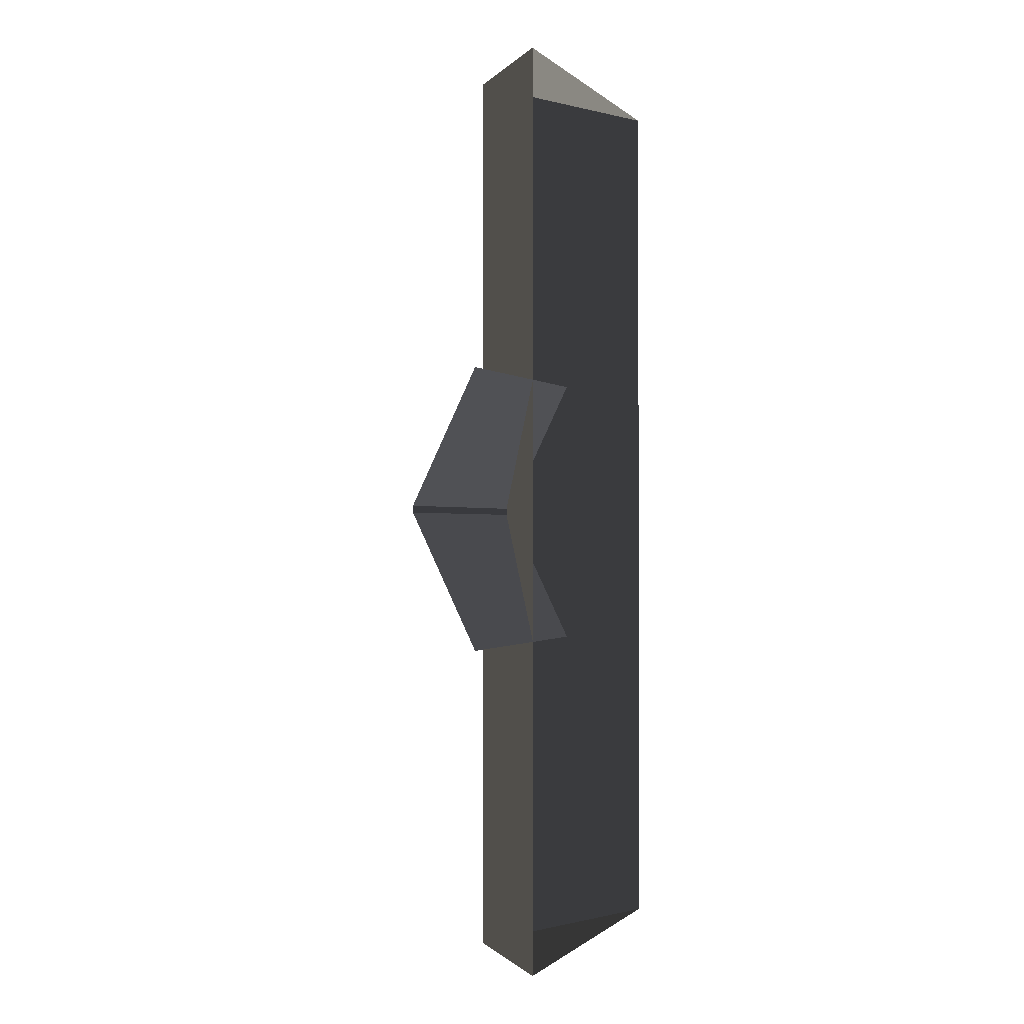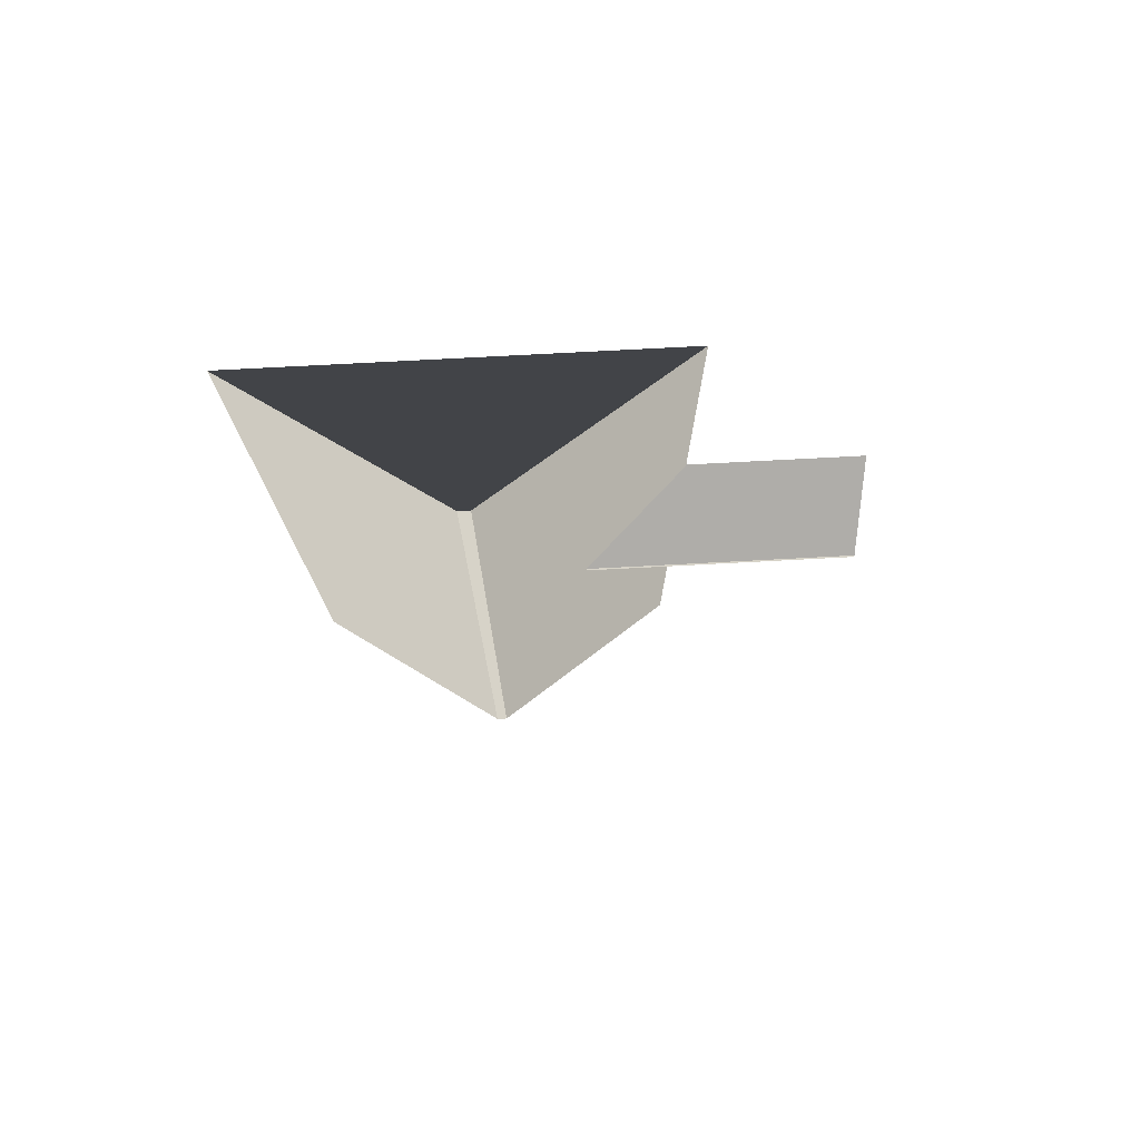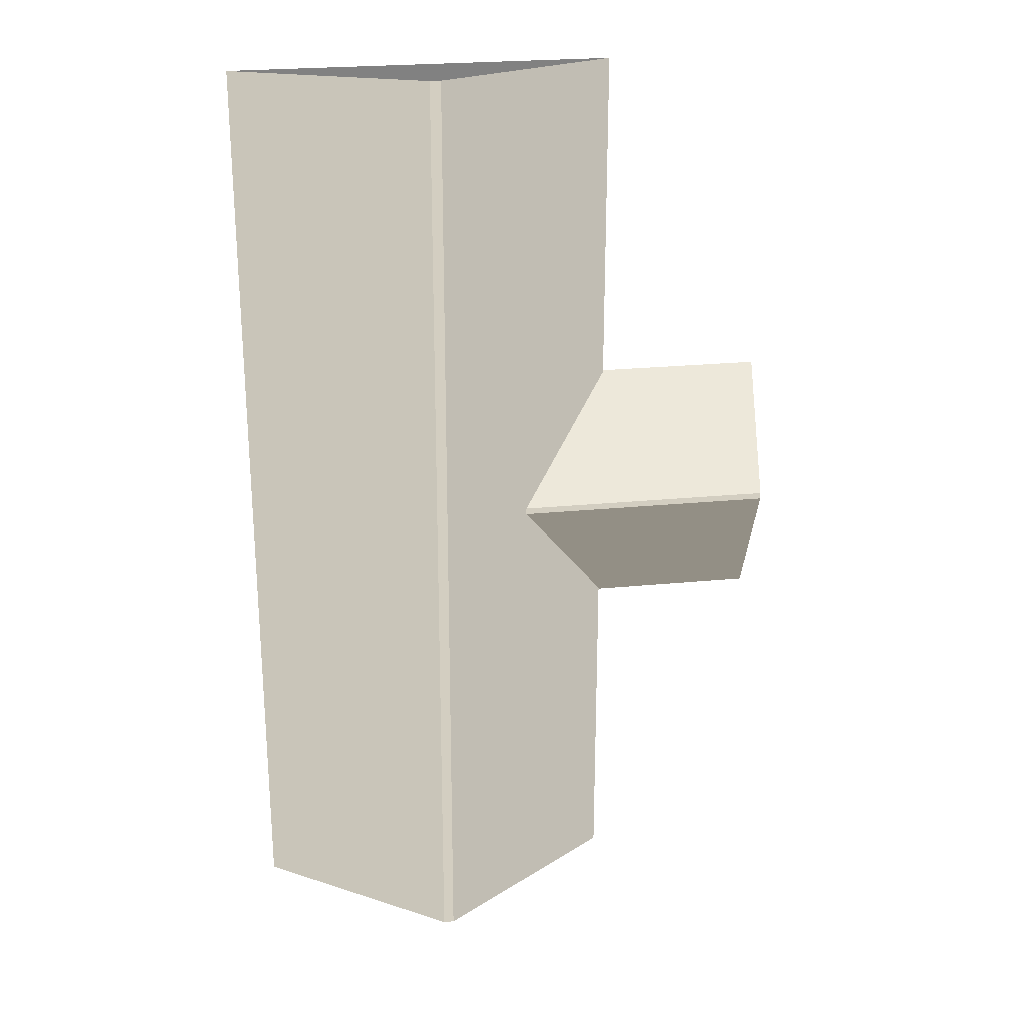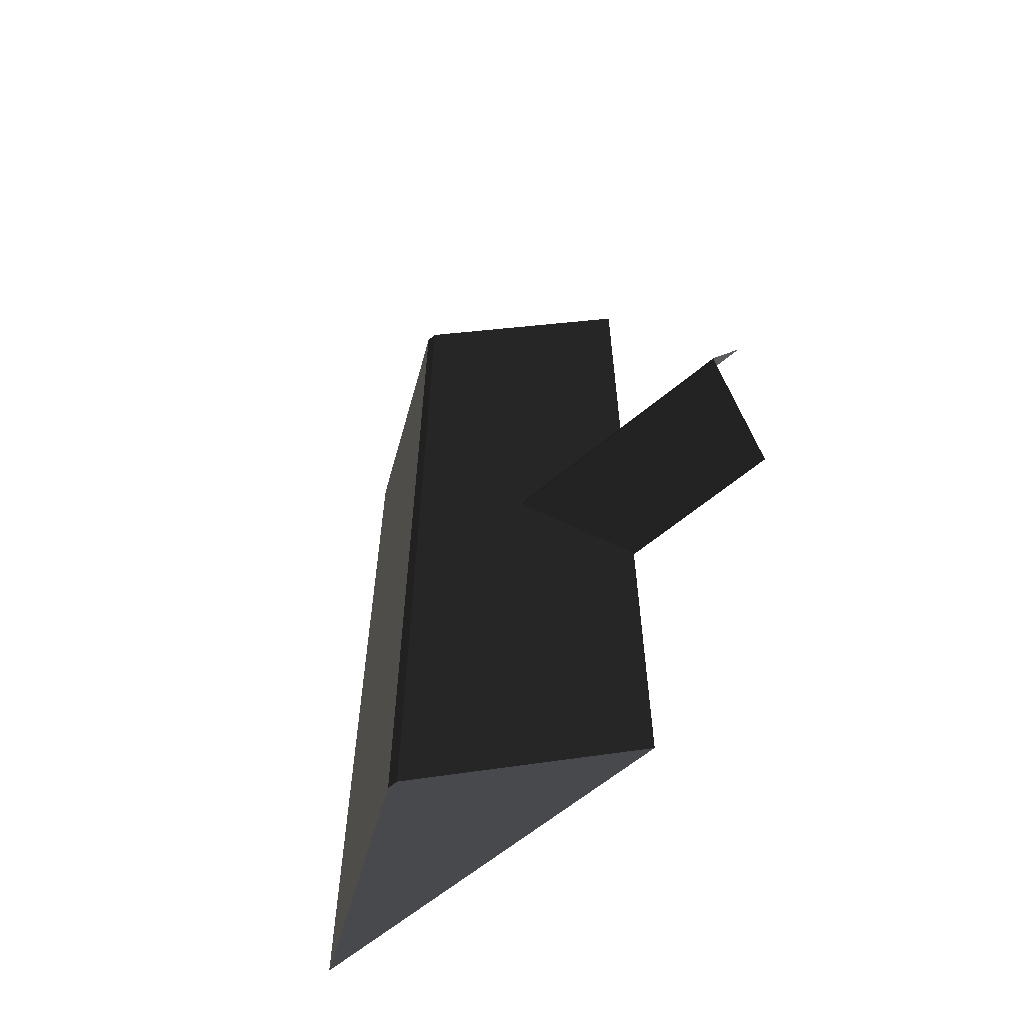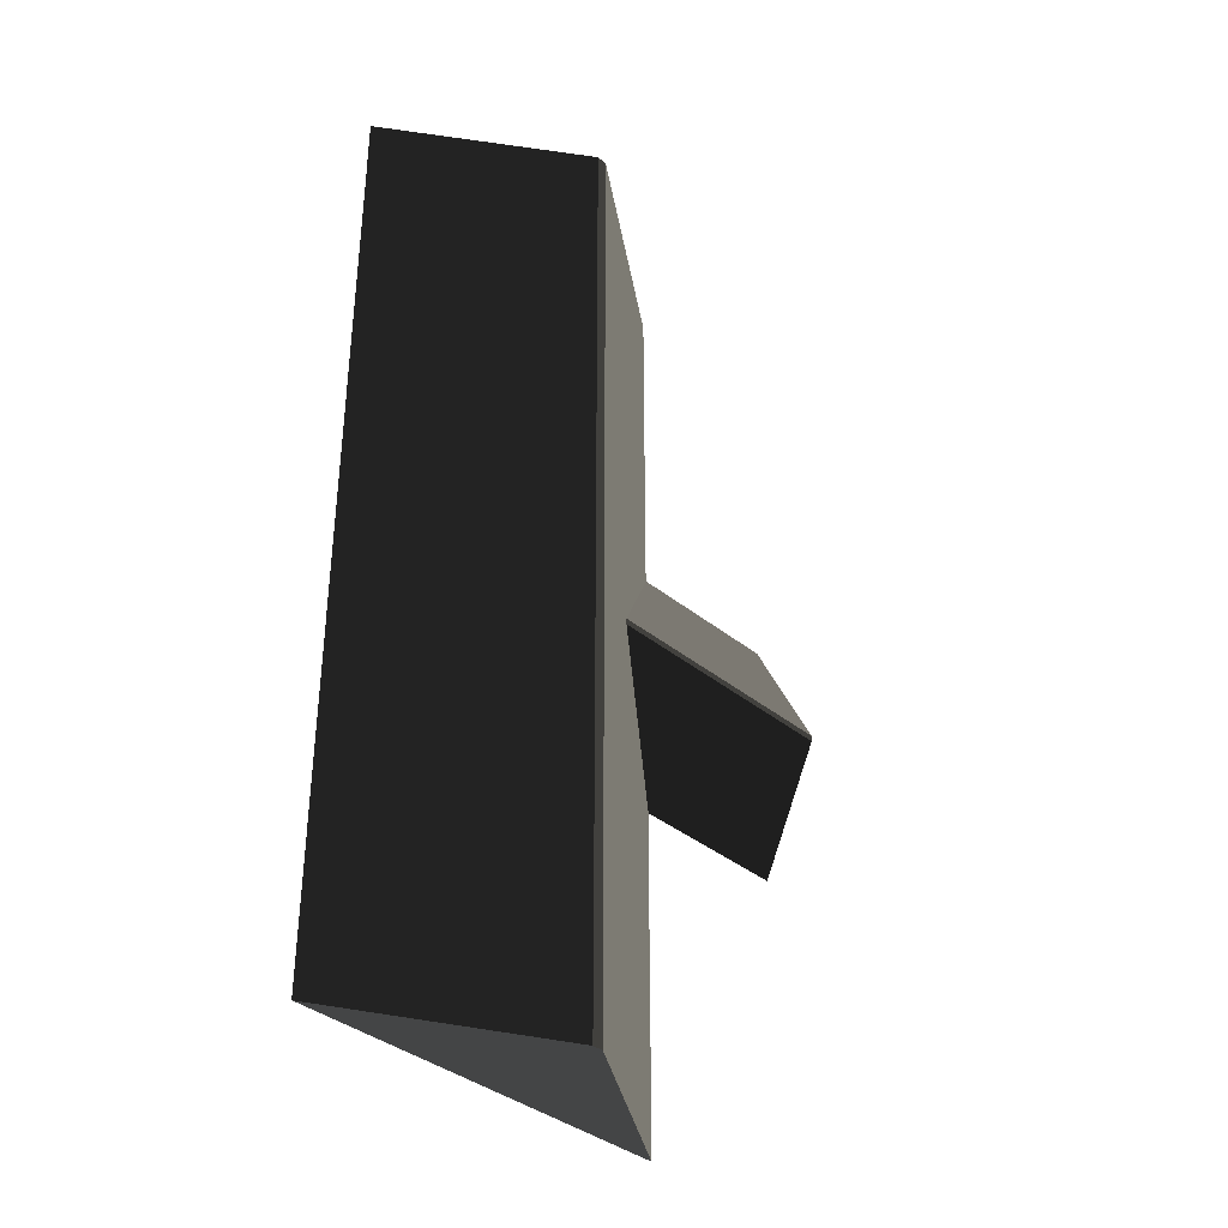
<metadata>
{"format":"obj","ext":"obj","renderer":"f3d","projection":"perspective","resolution":1024,"background":"white","views":[{"elev":-0.6,"azim":109.8,"up":"+Y"},{"elev":76.9,"azim":-3.0,"up":"+Y"},{"elev":24.9,"azim":-9.0,"up":"+Y"},{"elev":-61.4,"azim":40.6,"up":"+Y"},{"elev":-37.1,"azim":-46.4,"up":"+Y"}]}
</metadata>
<code>
v -0.8321 -7.51 0.8882
v -3.814 -7.688 2.865
v -3.814 7.674 2.865
v -0.8321 7.496 0.8882
v -3.814 -7.688 2.865
v -3.983 -7.688 2.865
v -3.983 7.674 2.865
v -3.814 7.674 2.865
v -6.965 7.496 0.8882
v -3.983 7.674 2.865
v -3.983 -7.688 2.865
v -6.965 -7.51 0.8882
v -6.965 -7.51 0.8882
v -3.983 -7.688 2.865
v -3.814 -7.688 2.865
v -0.8321 -7.51 0.8882
v -0.8321 7.496 0.8882
v -3.814 7.674 2.865
v -3.983 7.674 2.865
v -6.965 7.496 0.8882
v 1.809 2.111 0.8764
v 1.809 0.04459 1.88
v -2.567 0.04458 1.88
v -2.567 2.111 0.8764
v 1.809 0.04459 1.88
v 1.809 -0.05868 1.88
v -2.567 -0.05869 1.88
v -2.567 0.04458 1.88
v -2.567 -2.125 0.8764
v -2.567 -0.05869 1.88
v 1.809 -0.05868 1.88
v 1.809 -2.125 0.8764
g Building.035_34336_271
f 1 3 2
f 1 4 3
f 5 7 6
f 5 8 7
f 9 11 10
f 9 12 11
f 13 15 14
f 13 16 15
f 17 19 18
f 17 20 19
f 21 23 22
f 21 24 23
f 25 27 26
f 25 28 27
f 29 31 30
f 29 32 31

</code>
